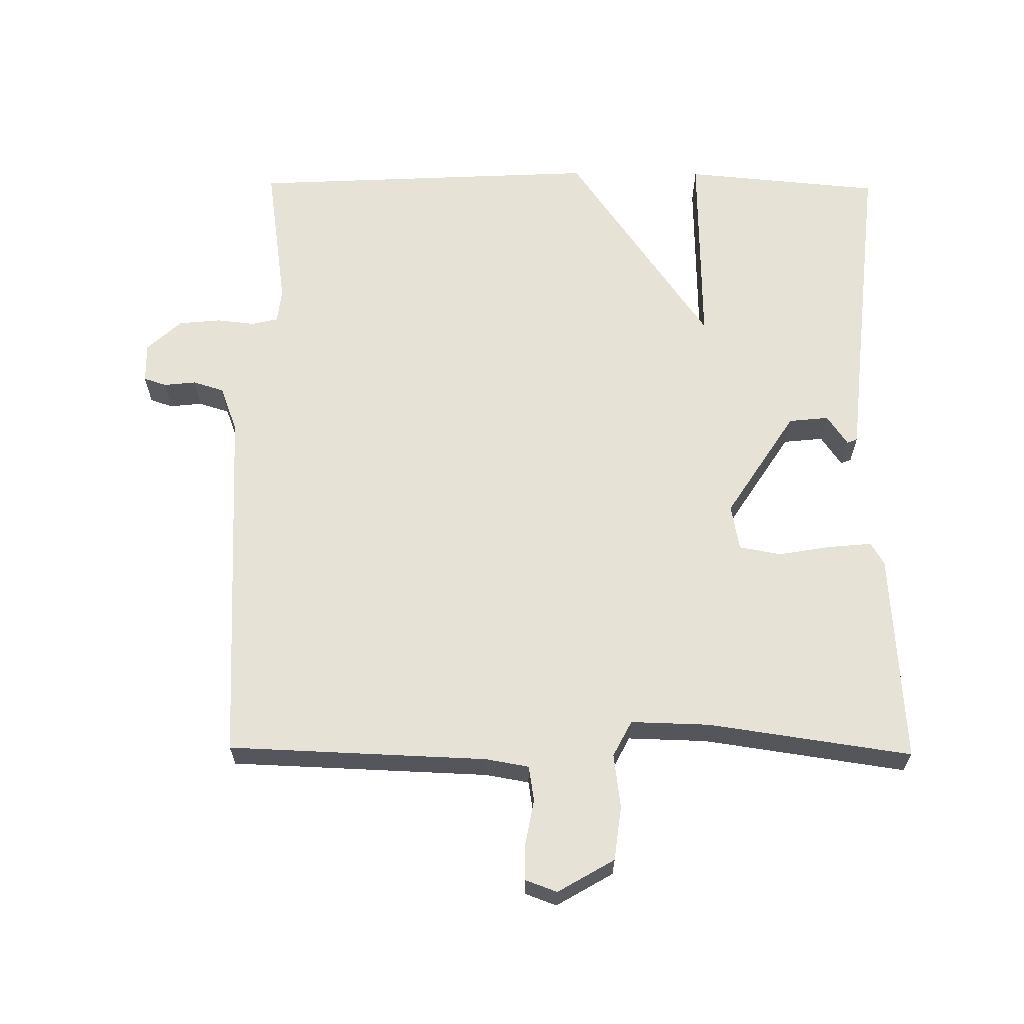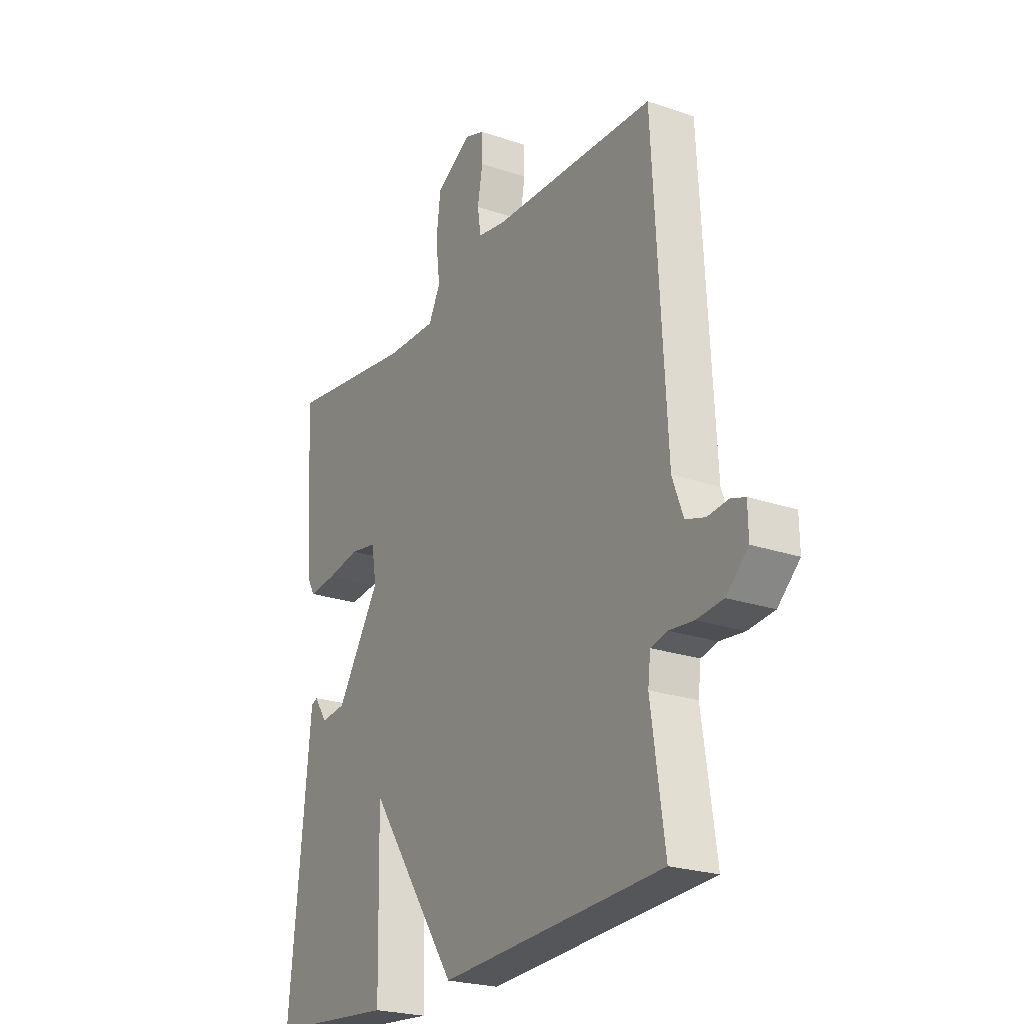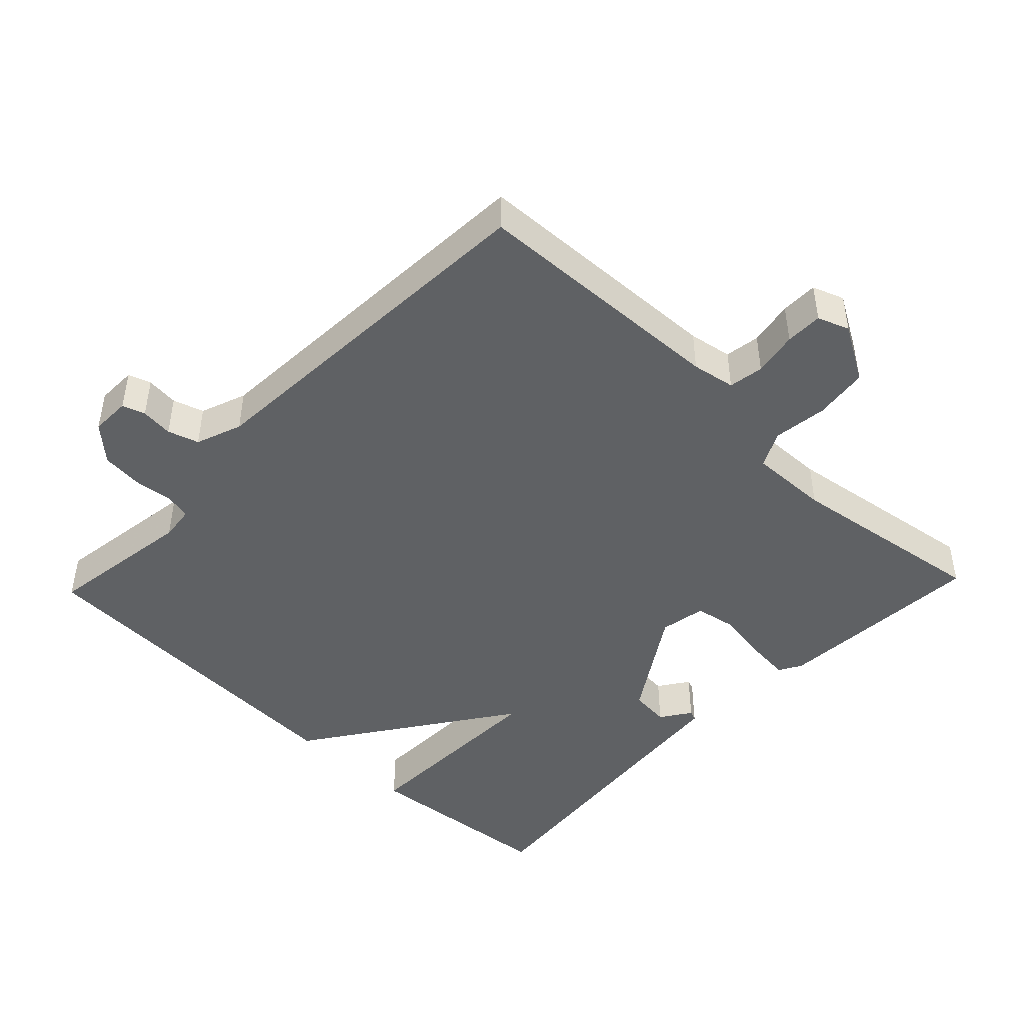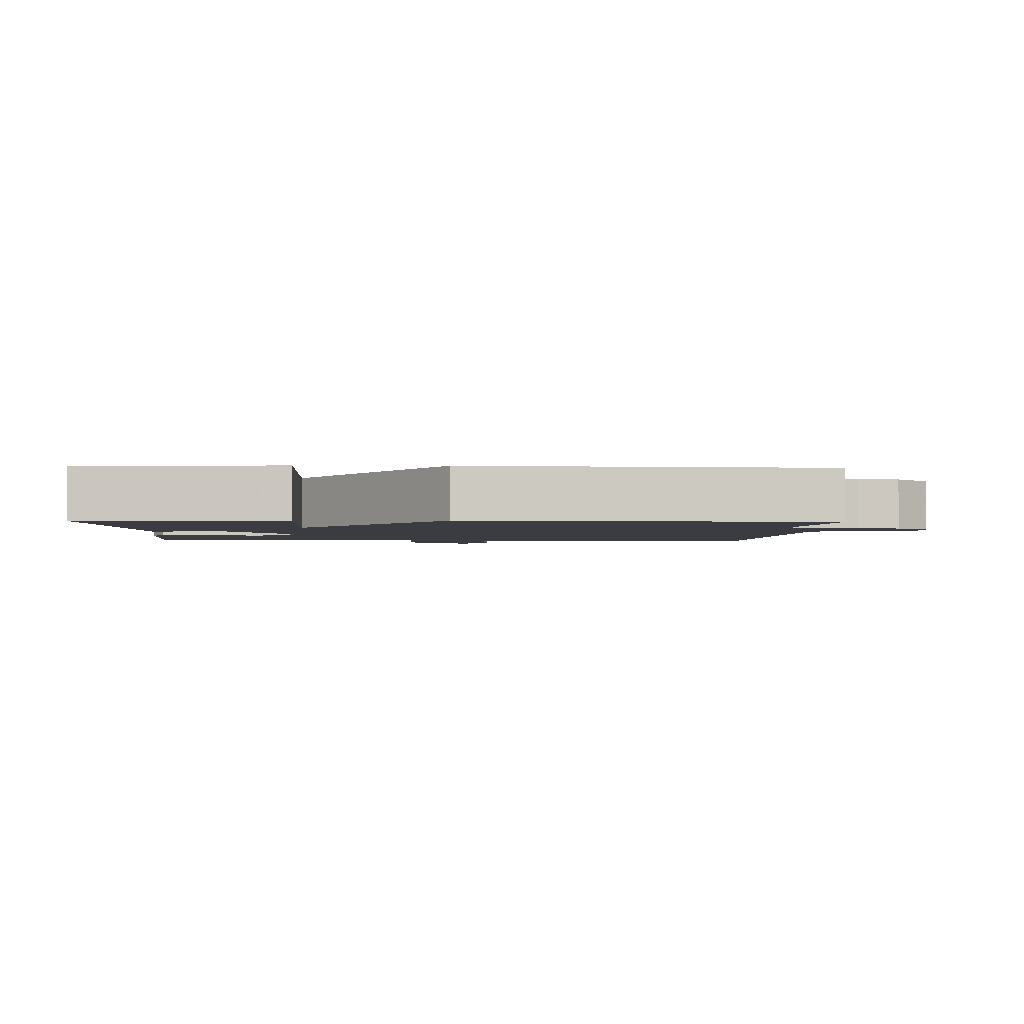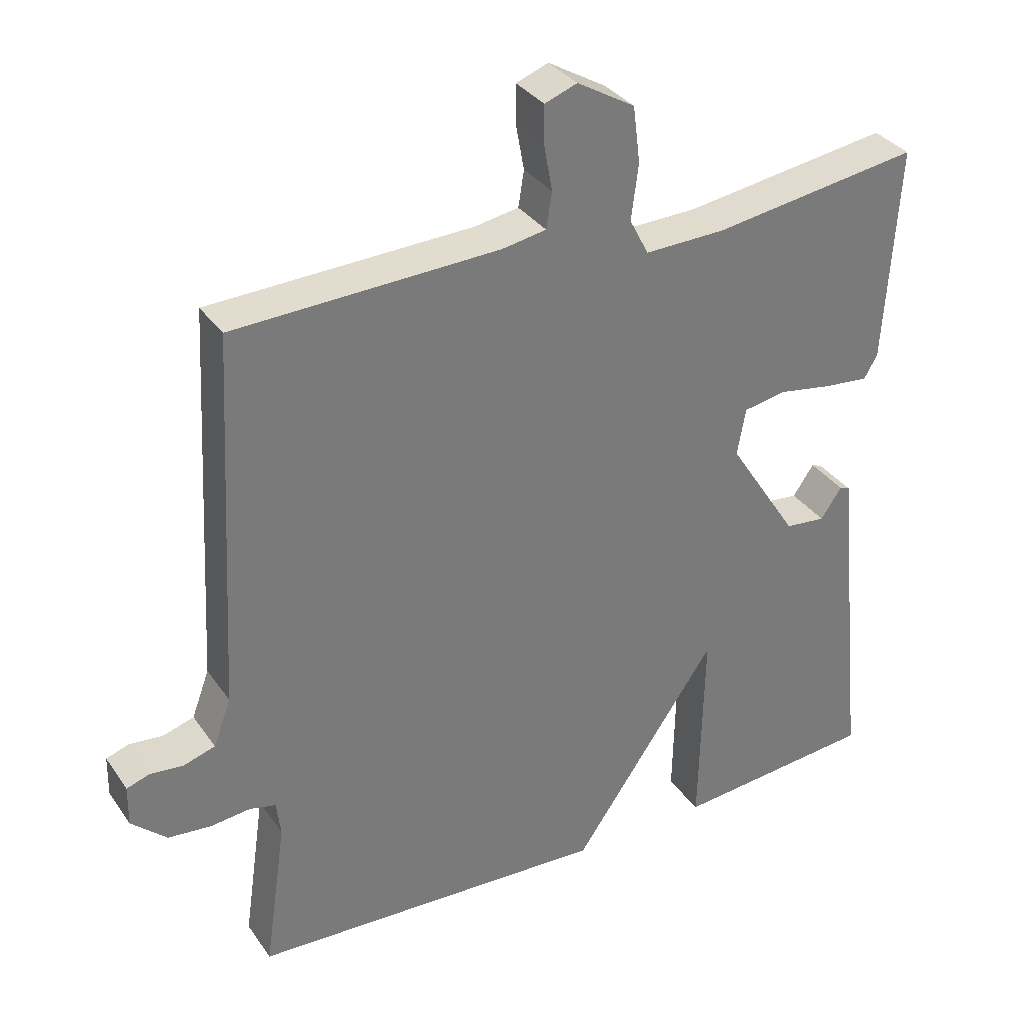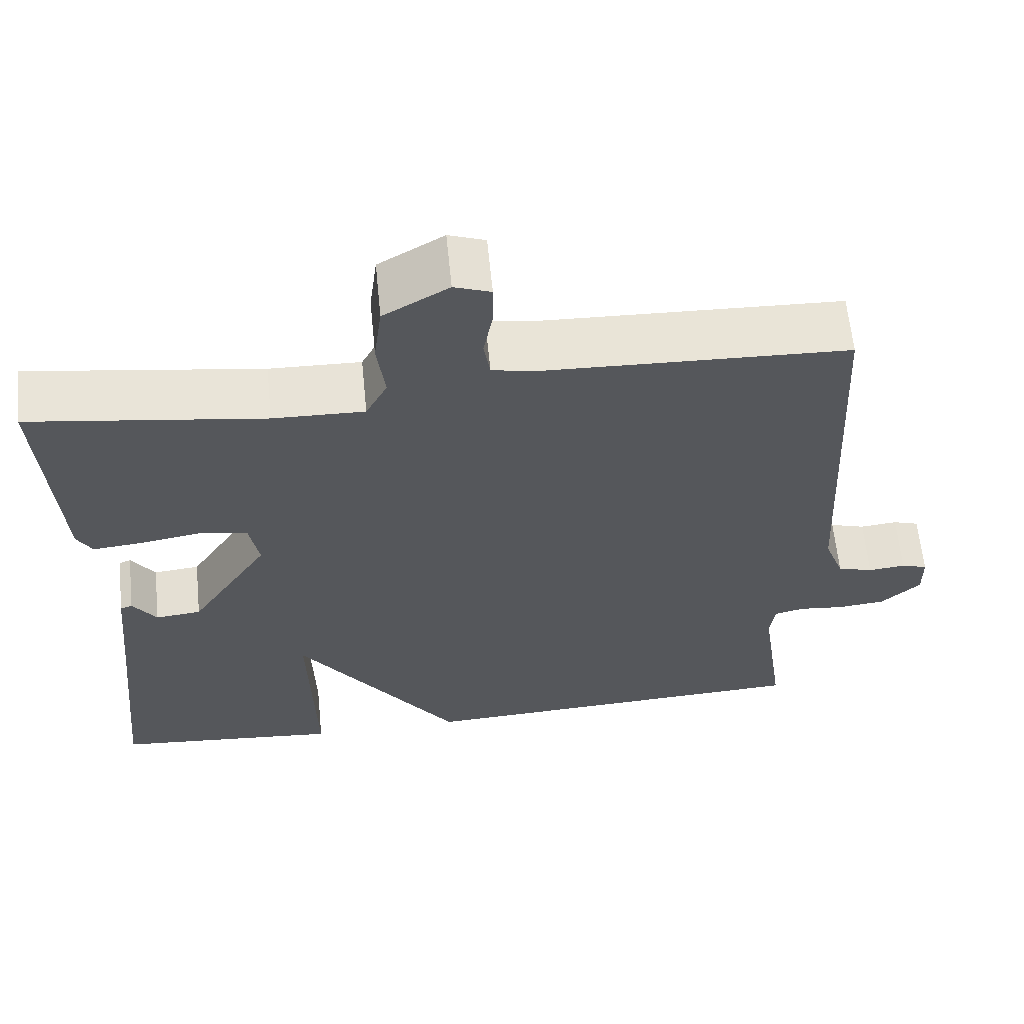
<metadata>
{"format":"obj","ext":"obj","renderer":"f3d","projection":"perspective","resolution":1024,"background":"white","views":[{"elev":63.8,"azim":0.6,"up":"+Y"},{"elev":-23.7,"azim":-119.7,"up":"+Z"},{"elev":-45.7,"azim":-43.7,"up":"+Y"},{"elev":-2.2,"azim":177.9,"up":"+Y"},{"elev":33.6,"azim":-29.5,"up":"+Z"},{"elev":62.3,"azim":174.3,"up":"+Z"}]}
</metadata>
<code>
v -0.5 0.07 -0.5
v -0.469 0.07 -0.284
v -0.475 0.07 -0.234
v -0.513 0.07 -0.225
v -0.569 0.07 -0.231
v -0.63 0.07 -0.225
v -0.68 0.07 -0.179
v -0.679 0.07 -0.121
v -0.646 0.07 -0.11
v -0.599 0.07 -0.115
v -0.554 0.07 -0.101
v -0.529 0.07 -0.034
v -0.5 0.07 0.5
v -0.124 0.07 0.514
v -0.061 0.07 0.525
v -0.053 0.07 0.576
v -0.065 0.07 0.641
v -0.065 0.07 0.695
v -0.019 0.07 0.712
v 0.063 0.07 0.664
v 0.073 0.07 0.585
v 0.063 0.07 0.506
v 0.09 0.07 0.454
v 0.205 0.07 0.457
v 0.5 0.07 0.5
v 0.481 0.07 0.192
v 0.462 0.07 0.159
v 0.399 0.07 0.165
v 0.322 0.07 0.178
v 0.261 0.07 0.167
v 0.249 0.07 0.1
v 0.349 0.07 -0.055
v 0.407 0.07 -0.061
v 0.437 0.07 -0.017
v 0.452 0.07 -0.023
v 0.467 0.07 -0.176
v 0.5 0.07 -0.5
v 0.212 0.07 -0.526
v 0.218 0.07 -0.229
v 0.012 0.07 -0.526
v -0.5 0 -0.5
v -0.469 0 -0.284
v -0.475 0 -0.234
v -0.513 0 -0.225
v -0.569 0 -0.231
v -0.63 0 -0.225
v -0.68 0 -0.179
v -0.679 0 -0.121
v -0.646 0 -0.11
v -0.599 0 -0.115
v -0.554 0 -0.101
v -0.529 0 -0.034
v -0.5 0 0.5
v -0.124 0 0.514
v -0.061 0 0.525
v -0.053 0 0.576
v -0.065 0 0.641
v -0.065 0 0.695
v -0.019 0 0.712
v 0.063 0 0.664
v 0.073 0 0.585
v 0.063 0 0.506
v 0.09 0 0.454
v 0.205 0 0.457
v 0.5 0 0.5
v 0.481 0 0.192
v 0.462 0 0.159
v 0.399 0 0.165
v 0.322 0 0.178
v 0.261 0 0.167
v 0.249 0 0.1
v 0.349 0 -0.055
v 0.407 0 -0.061
v 0.437 0 -0.017
v 0.452 0 -0.023
v 0.467 0 -0.176
v 0.5 0 -0.5
v 0.212 0 -0.526
v 0.218 0 -0.229
v 0.012 0 -0.526
f 39 40 1 2
f 36 37 38 39
f 36 39 2 3
f 33 34 35 36
f 36 3 4
f 33 36 4
f 32 33 4
f 5 6 7
f 4 5 7
f 32 4 7
f 31 32 7
f 30 31 7
f 27 28 29
f 26 27 29
f 25 26 29
f 24 25 29
f 23 24 29 30
f 20 21 22
f 19 20 22
f 18 19 22
f 17 18 22
f 16 17 22
f 15 16 22 23
f 14 15 23 30
f 12 13 14 30
f 7 8 9 10
f 7 10 11
f 30 7 11
f 11 12 30
f 42 41 80 79
f 79 78 77 76
f 43 42 79 76
f 76 75 74 73
f 44 43 76
f 44 76 73
f 44 73 72
f 47 46 45
f 47 45 44
f 47 44 72
f 47 72 71
f 47 71 70
f 69 68 67
f 69 67 66
f 69 66 65
f 69 65 64
f 70 69 64 63
f 62 61 60
f 62 60 59
f 62 59 58
f 62 58 57
f 62 57 56
f 63 62 56 55
f 70 63 55 54
f 70 54 53 52
f 50 49 48 47
f 51 50 47
f 51 47 70
f 70 52 51
f 1 41 42 2
f 2 42 43 3
f 3 43 44 4
f 4 44 45 5
f 5 45 46 6
f 6 46 47 7
f 7 47 48 8
f 8 48 49 9
f 9 49 50 10
f 10 50 51 11
f 11 51 52 12
f 12 52 53 13
f 13 53 54 14
f 14 54 55 15
f 15 55 56 16
f 16 56 57 17
f 17 57 58 18
f 18 58 59 19
f 19 59 60 20
f 20 60 61 21
f 21 61 62 22
f 22 62 63 23
f 23 63 64 24
f 24 64 65 25
f 25 65 66 26
f 26 66 67 27
f 27 67 68 28
f 28 68 69 29
f 29 69 70 30
f 30 70 71 31
f 31 71 72 32
f 32 72 73 33
f 33 73 74 34
f 34 74 75 35
f 35 75 76 36
f 36 76 77 37
f 37 77 78 38
f 38 78 79 39
f 39 79 80 40
f 40 80 41 1

</code>
